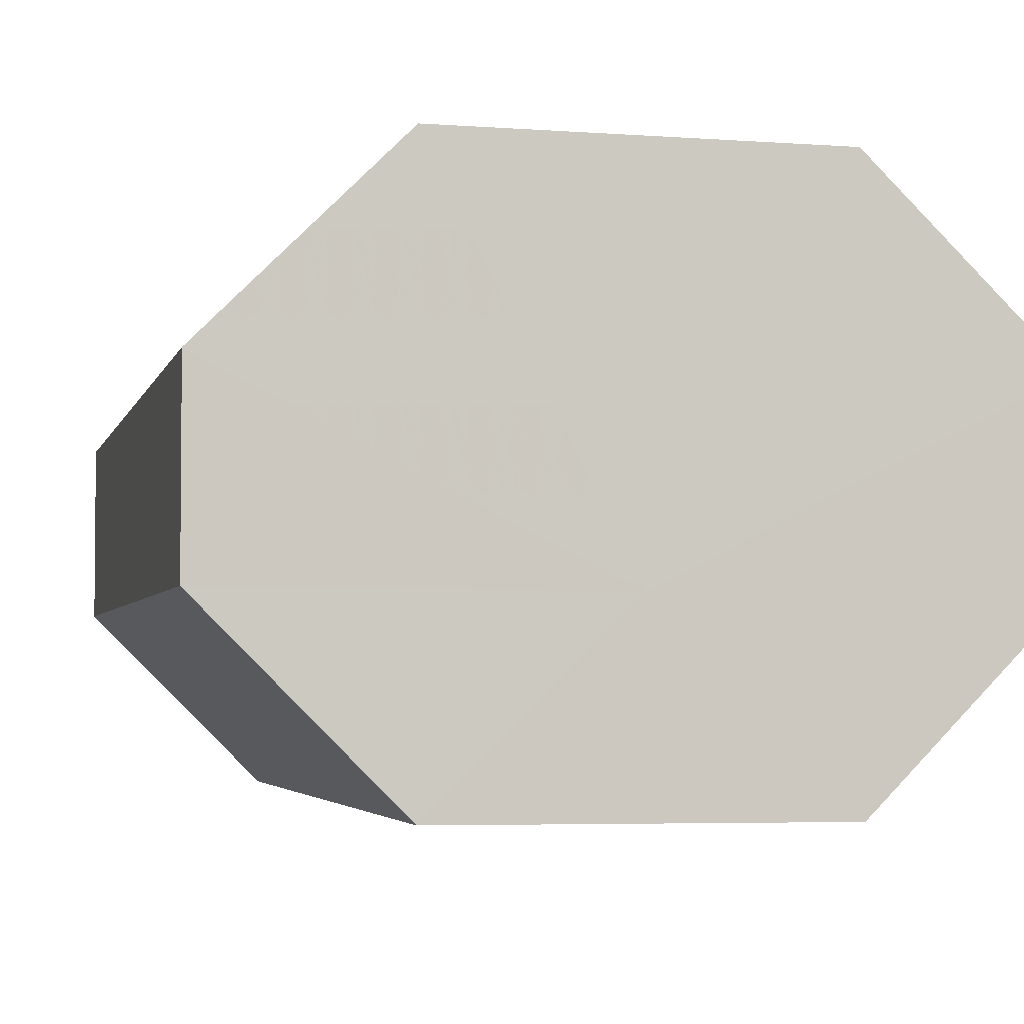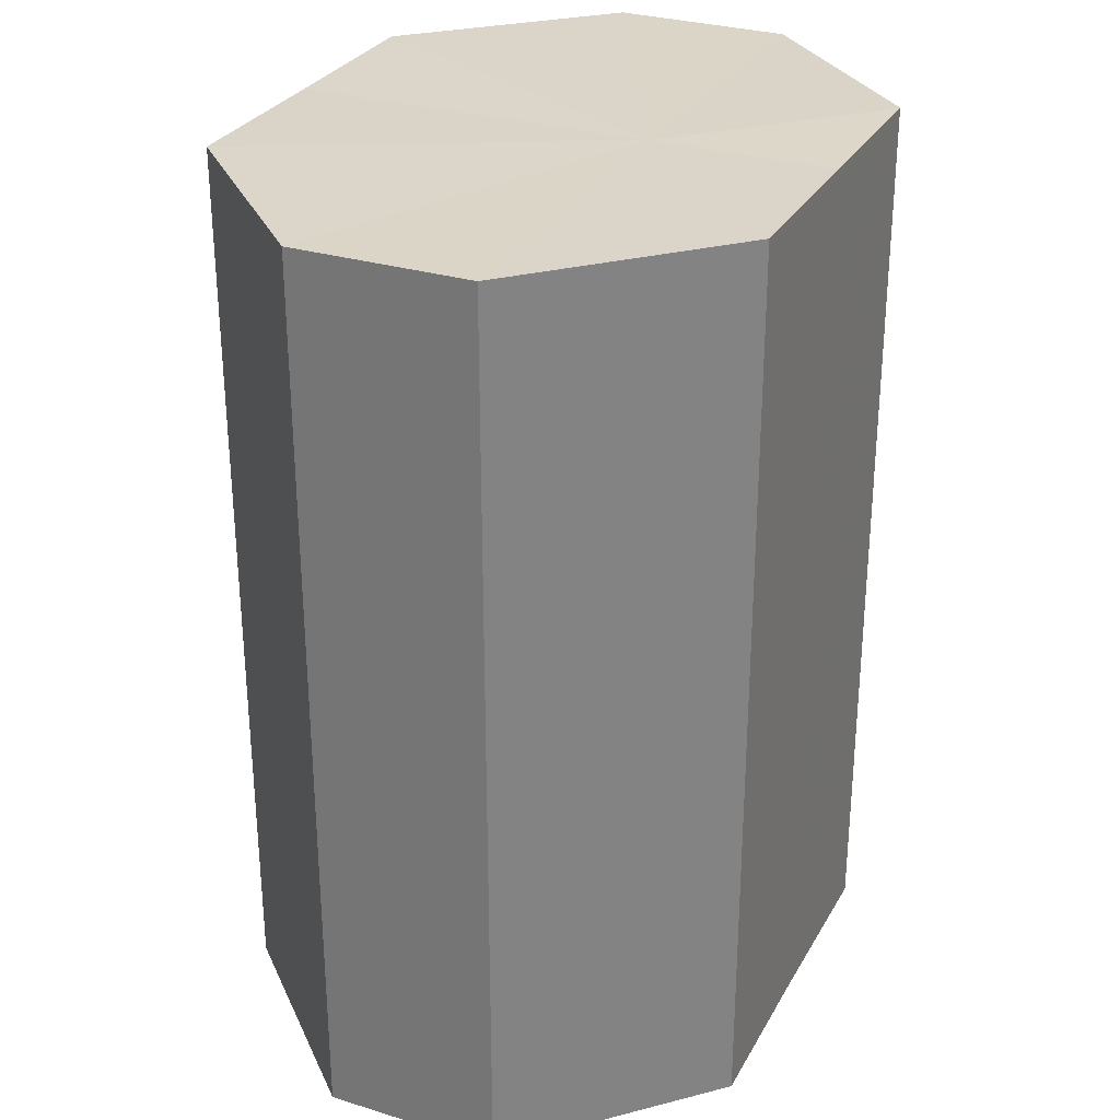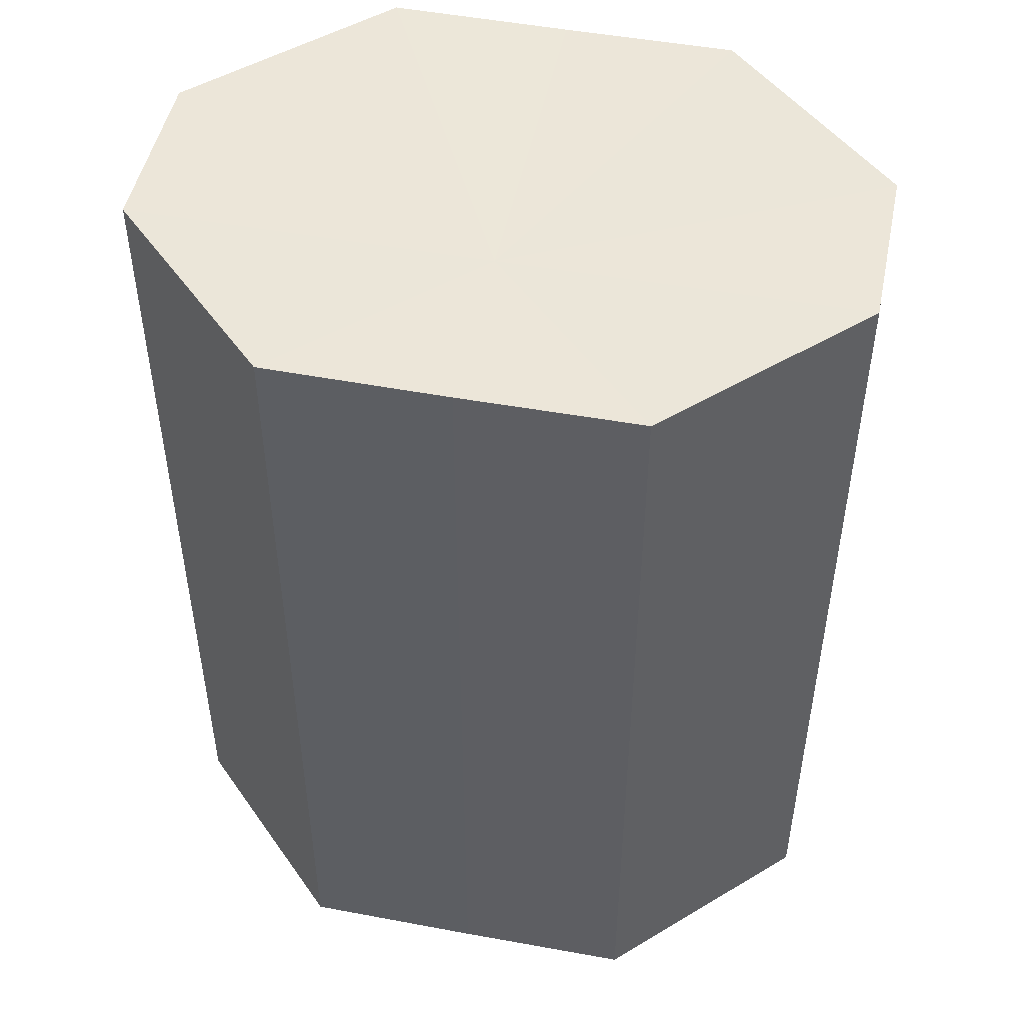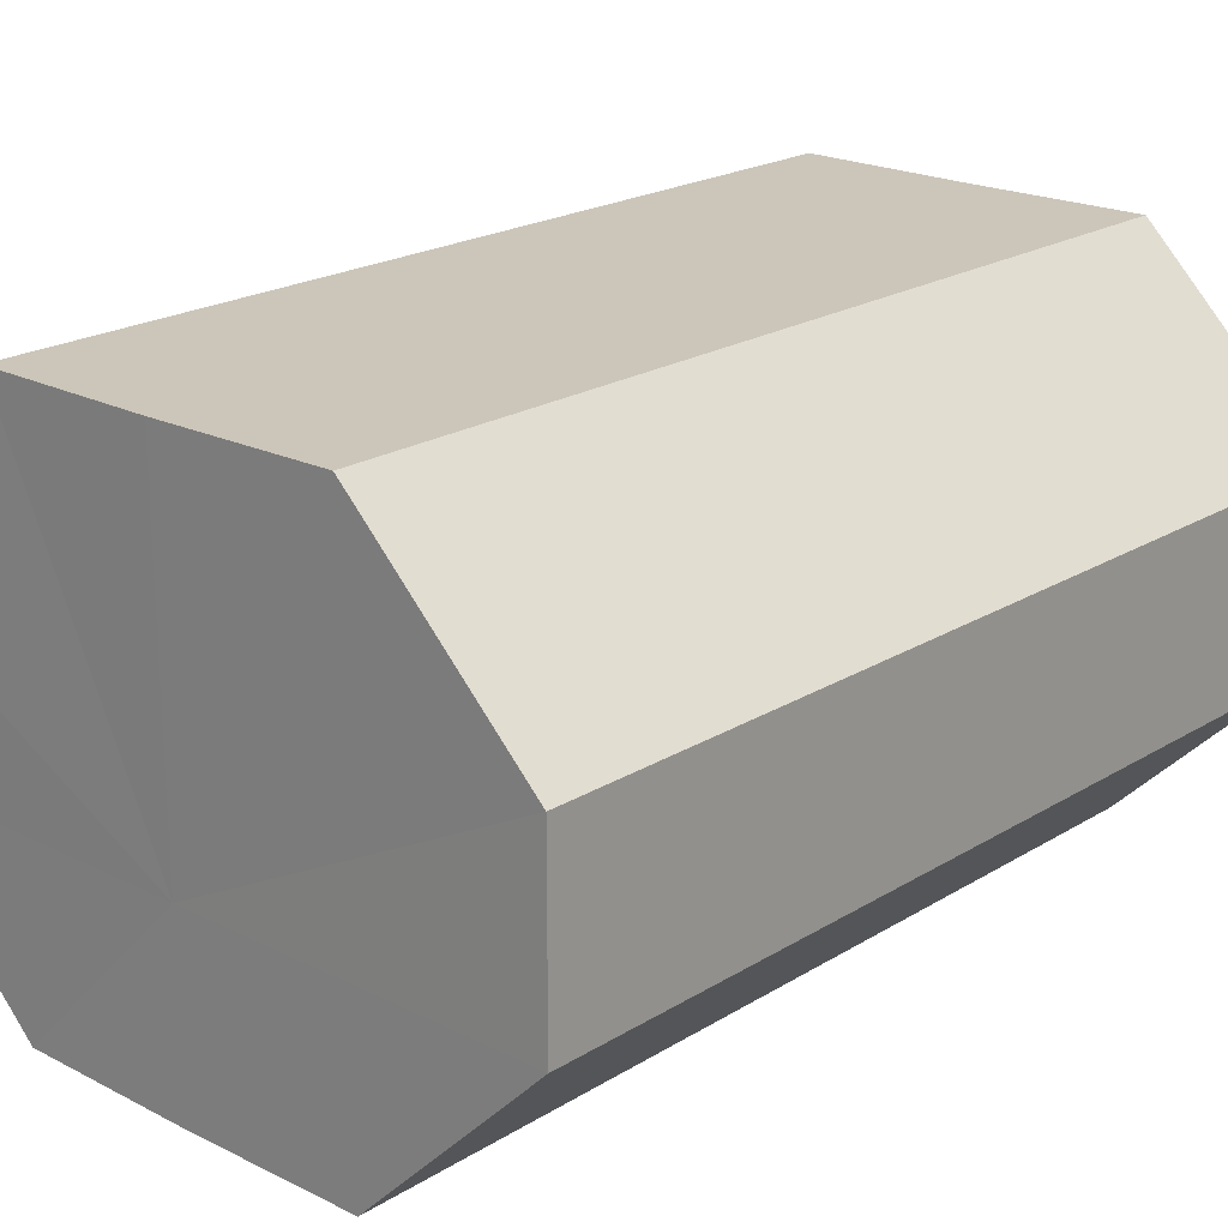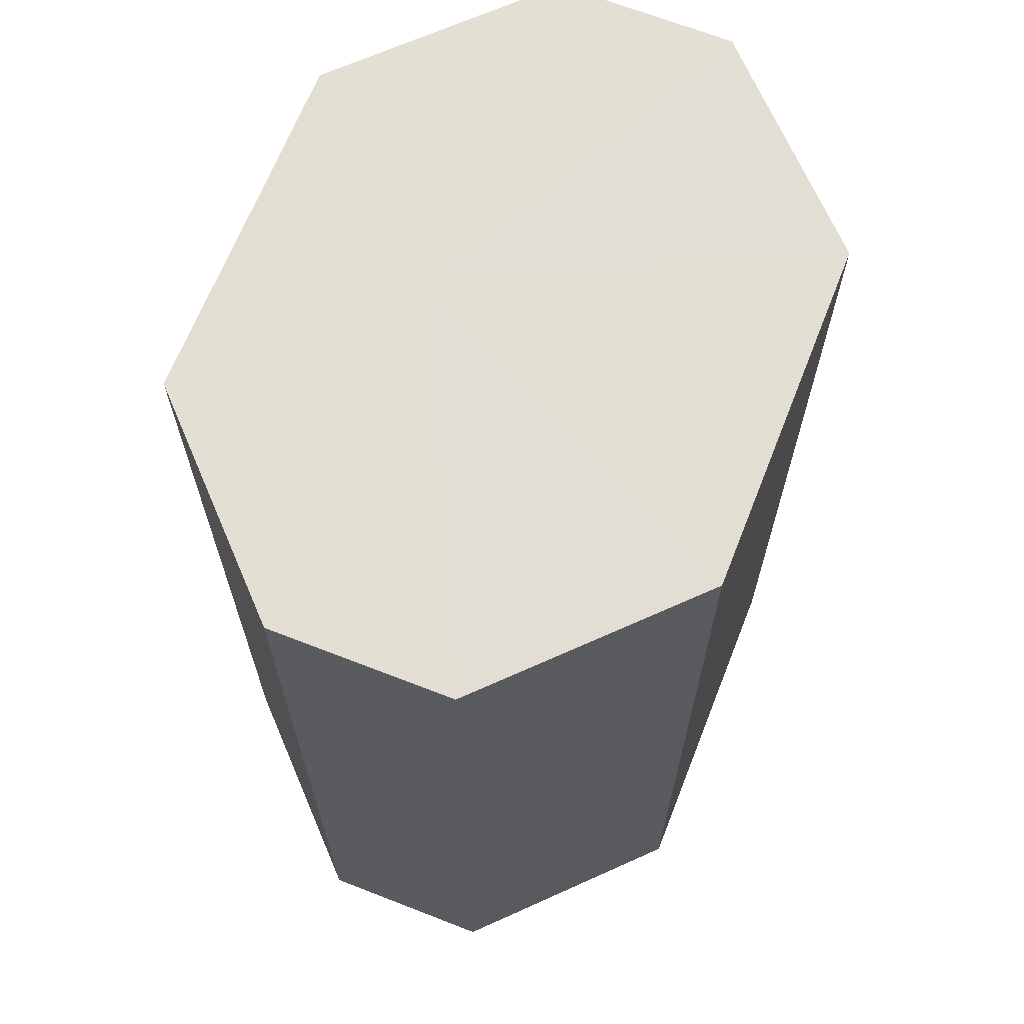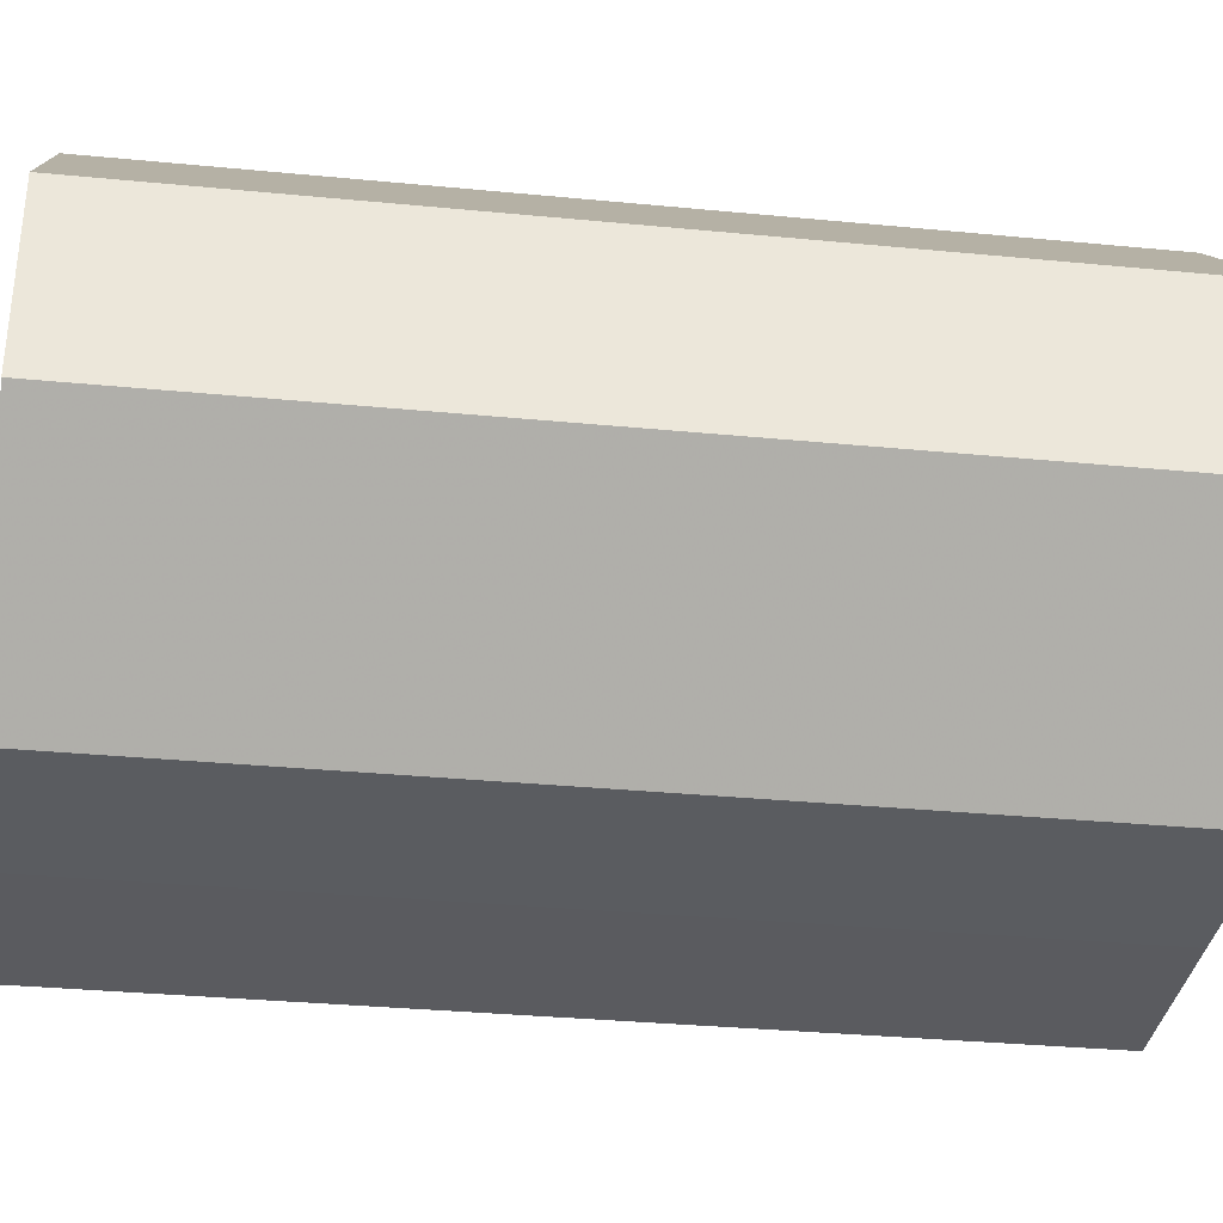
<metadata>
{"format":"obj","ext":"obj","renderer":"f3d","projection":"perspective","resolution":1024,"background":"white","views":[{"elev":-3.7,"azim":-13.0,"up":"+Y"},{"elev":29.3,"azim":-65.8,"up":"+Z"},{"elev":48.9,"azim":11.4,"up":"+Z"},{"elev":20.7,"azim":42.0,"up":"+Y"},{"elev":67.2,"azim":111.4,"up":"+Z"},{"elev":-33.6,"azim":-97.5,"up":"+Y"}]}
</metadata>
<code>
o 6540
v 2246 1887 12.64
v 2246 1887 12.64
v 2246 1887 12.59
v 2246 1887 12.64
v 2246 1887 12.59
v 2246 1887 12.64
v 2246 1887 12.59
v 2246 1887 12.64
v 2246 1887 12.59
v 2246 1887 12.64
v 2246 1887 12.59
v 2246 1887 12.64
v 2246 1887 12.59
v 2246 1887 12.64
v 2246 1887 12.59
v 2246 1887 12.64
v 2246 1887 12.59
v 2246 1887 12.64
v 2246 1887 12.59
v 2246 1887 12.59
v 2246 1887 12.59
v 2246 1887 12.64
v 2246 1887 12.59
v 2246 1887 12.64
v 2246 1887 12.59
v 2246 1887 12.59
v 2246 1887 12.64
v 2246 1887 12.59
v 2246 1887 12.64
v 2246 1887 12.64
v 2246 1887 12.59
v 2246 1887 12.59
v 2246 1887 12.64
v 2246 1887 12.59
v 2246 1887 12.64
v 2246 1887 12.64
v 2246 1887 12.59
v 2246 1887 12.59
v 2246 1887 12.64
v 2246 1887 12.64
v 2246 1887 12.64
v 2246 1887 12.64
v 2246 1887 12.64
v 2246 1887 12.64
v 2246 1887 12.64
v 2246 1887 12.64
v 2246 1887 12.64
v 2246 1887 12.64
v 2246 1887 12.64
v 2246 1887 12.64
v 2246 1887 12.64
v 2246 1887 12.59
v 2246 1887 12.59
v 2246 1887 12.59
v 2246 1887 12.59
v 2246 1887 12.59
v 2246 1887 12.59
v 2246 1887 12.59
v 2246 1887 12.59
v 2246 1887 12.59
v 2246 1887 12.59
v 2246 1887 12.59
f 1 2 3
f 2 4 5
f 6 1 7
f 4 8 9
f 10 6 11
f 8 12 13
f 14 10 15
f 12 16 17
f 18 14 19
f 16 18 20
f 21 22 23
f 23 24 25
f 26 27 21
f 28 29 26
f 25 30 31
f 32 33 28
f 34 35 32
f 31 36 37
f 38 39 34
f 37 40 38
f 41 42 43
f 41 44 42
f 41 43 45
f 41 46 44
f 41 45 47
f 41 48 46
f 41 47 49
f 41 50 48
f 41 49 51
f 41 51 50
f 52 53 54
f 52 55 53
f 52 54 56
f 52 57 55
f 52 56 58
f 52 59 57
f 52 58 60
f 52 61 59
f 52 60 62
f 52 62 61

</code>
